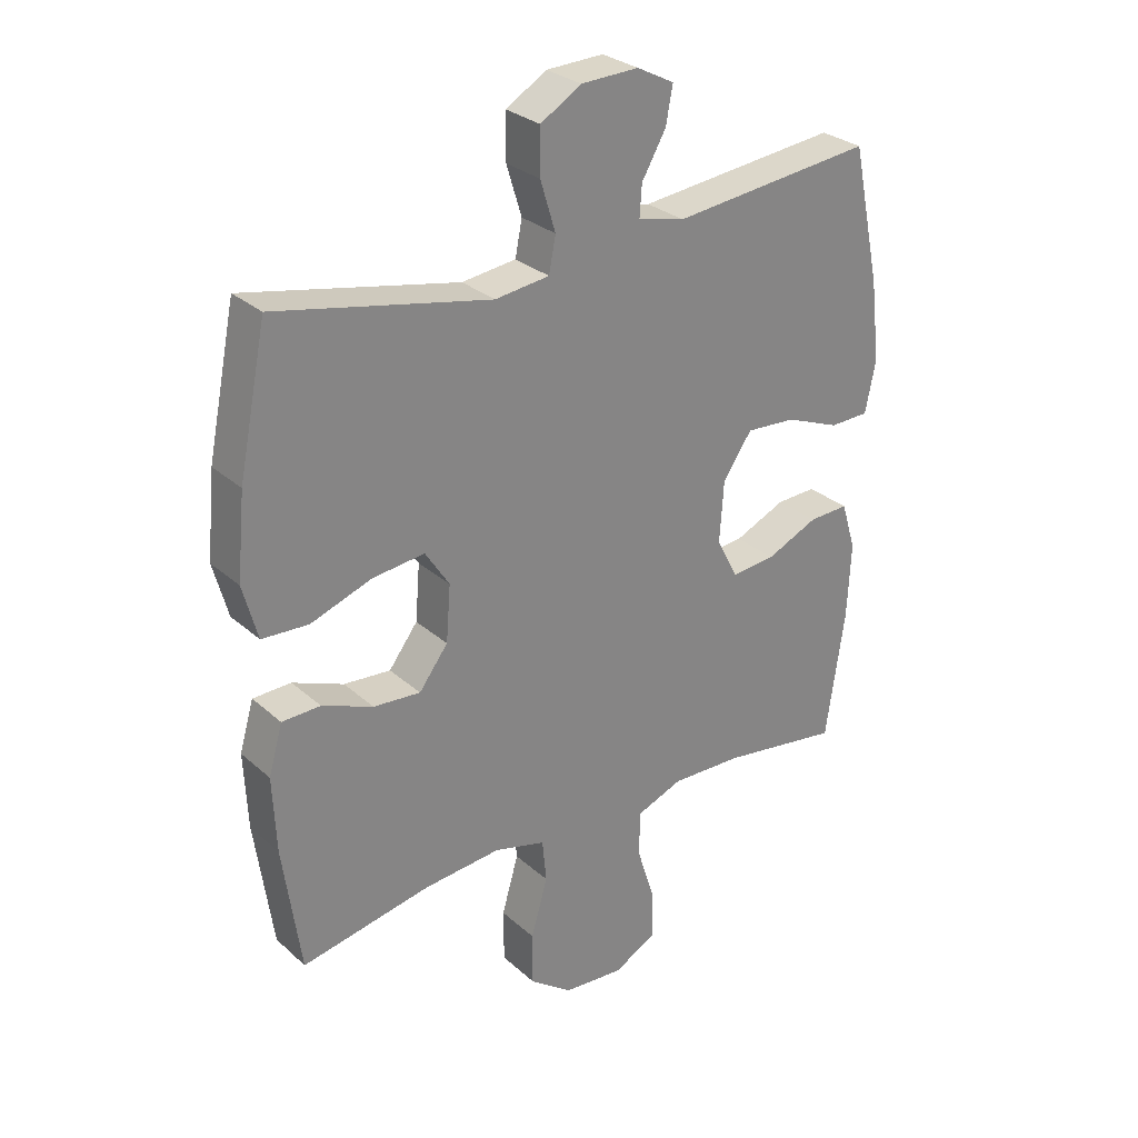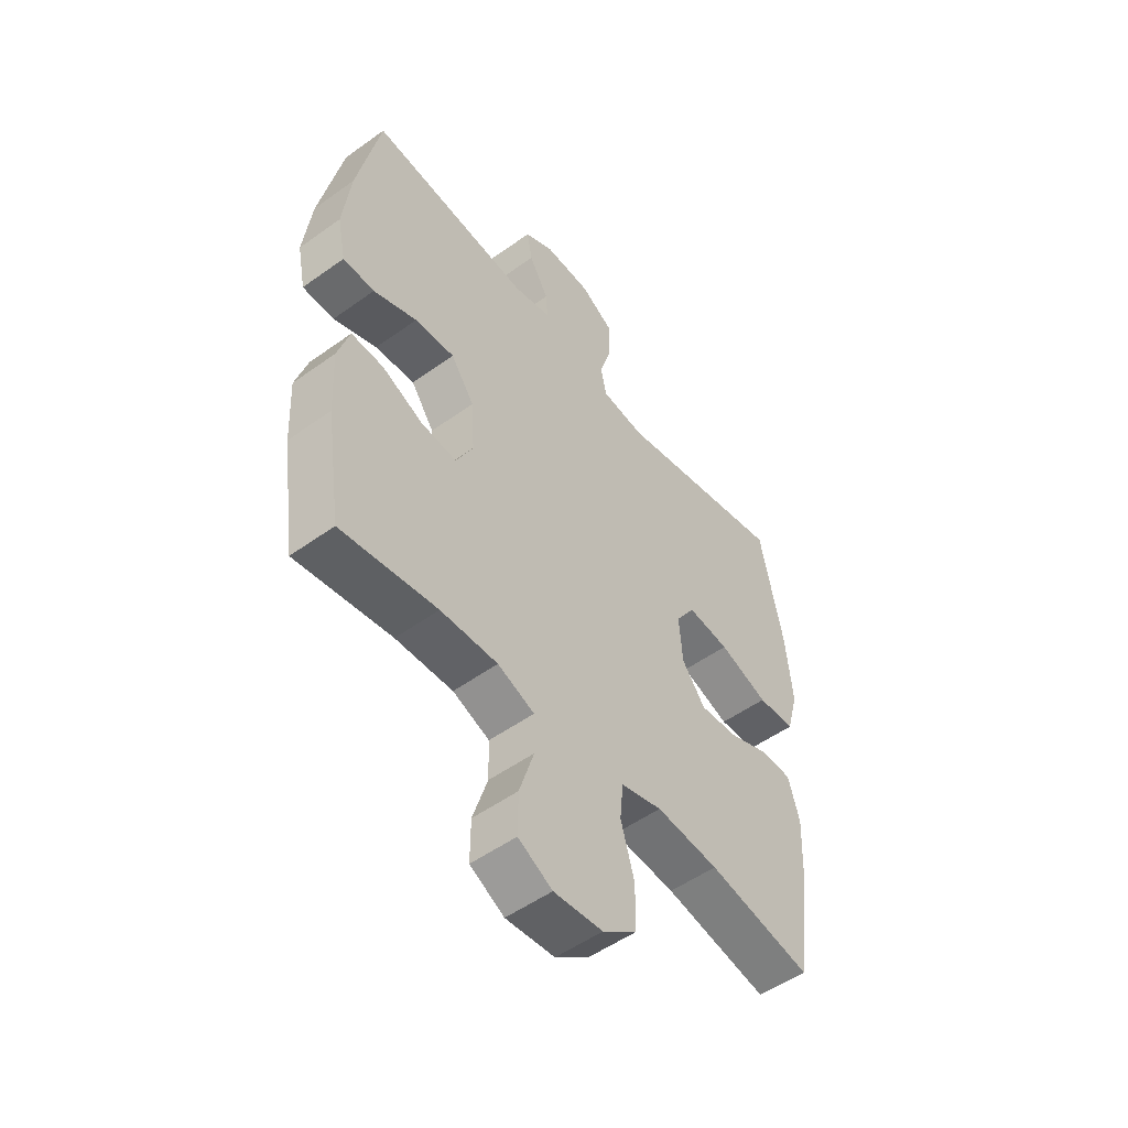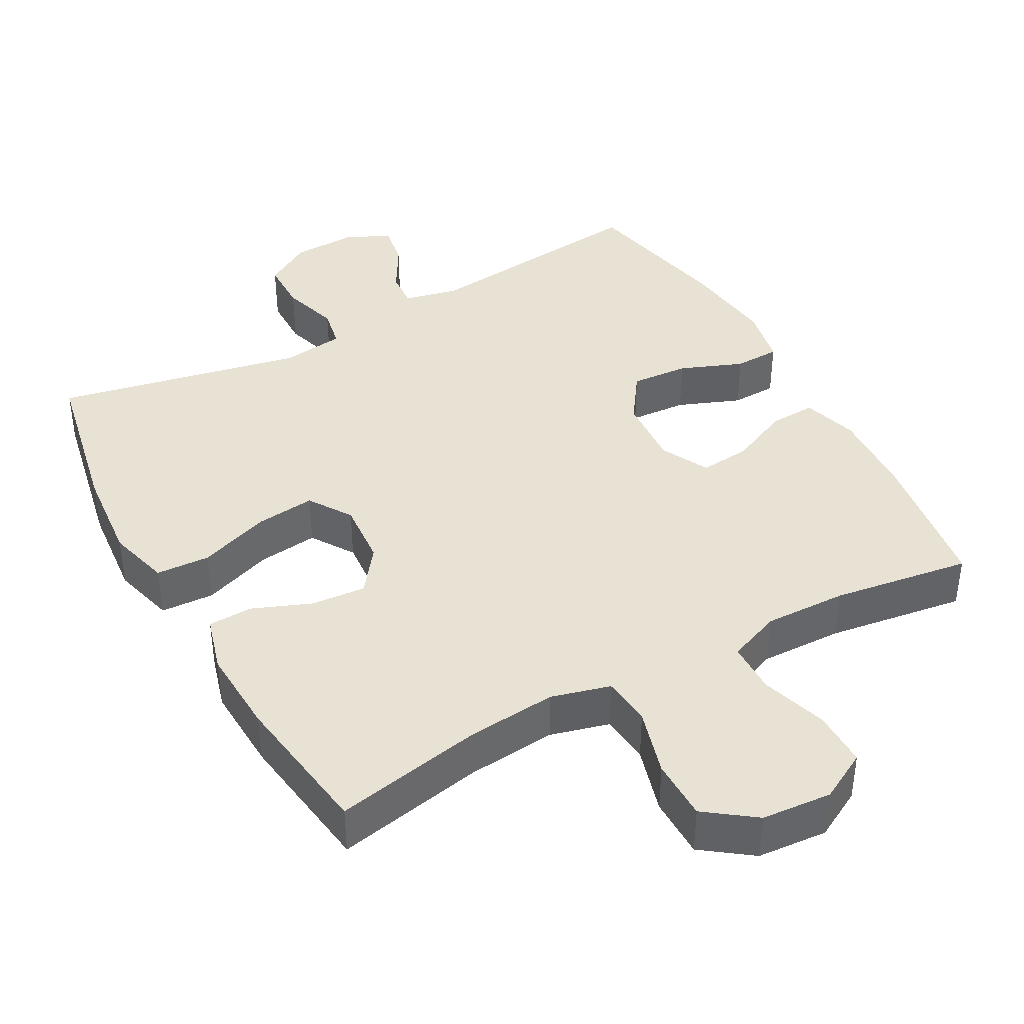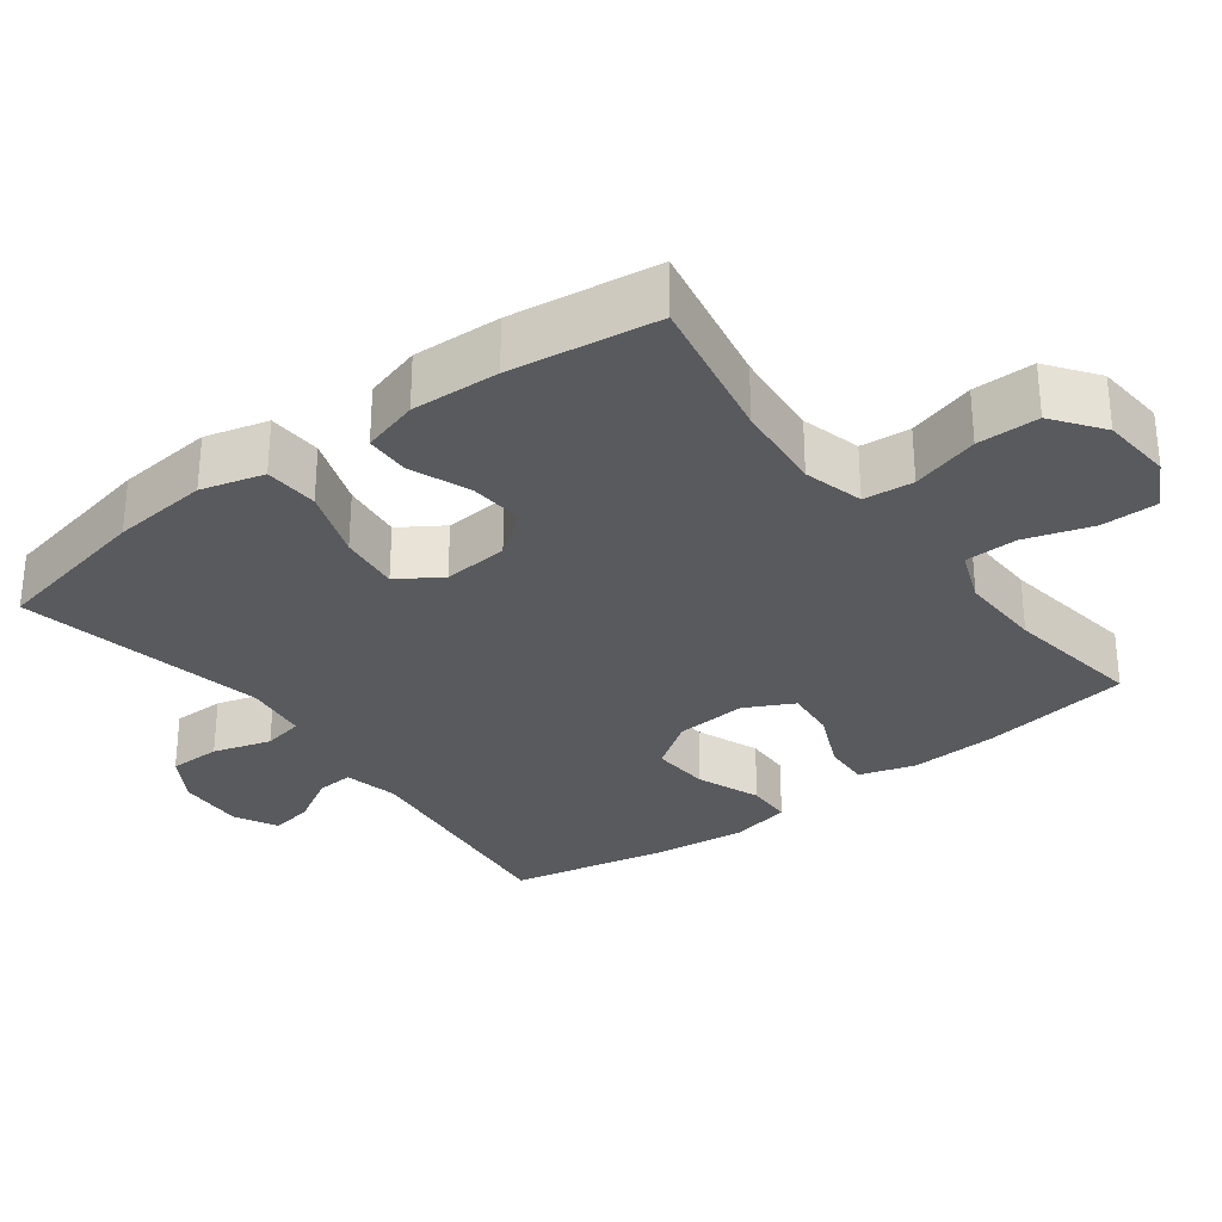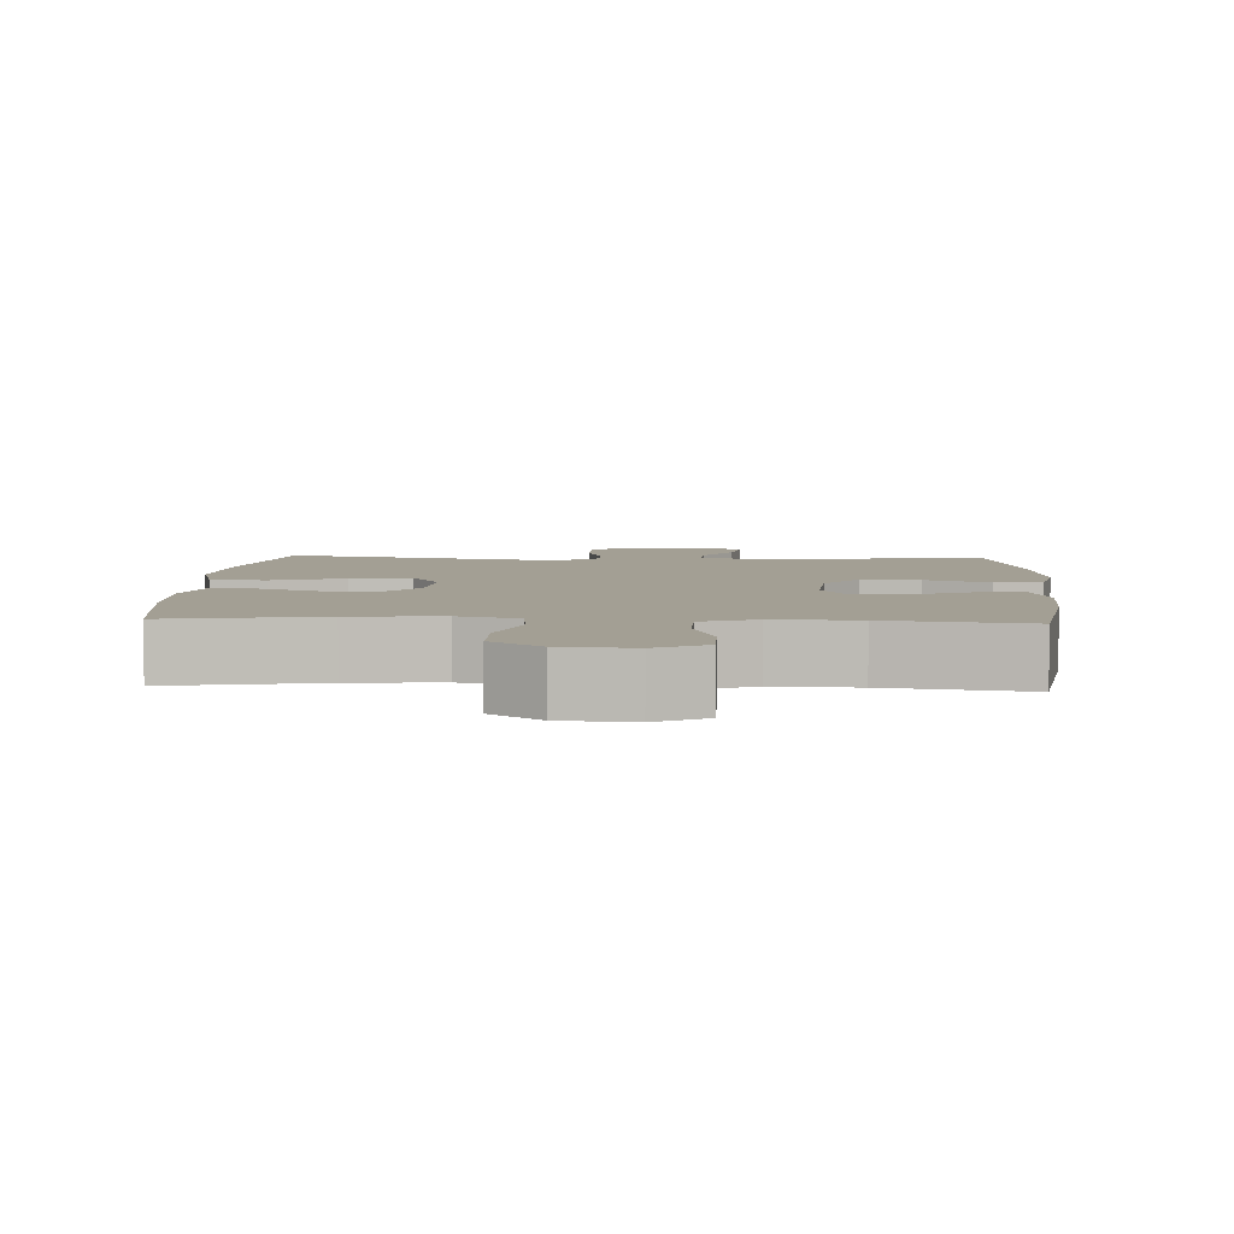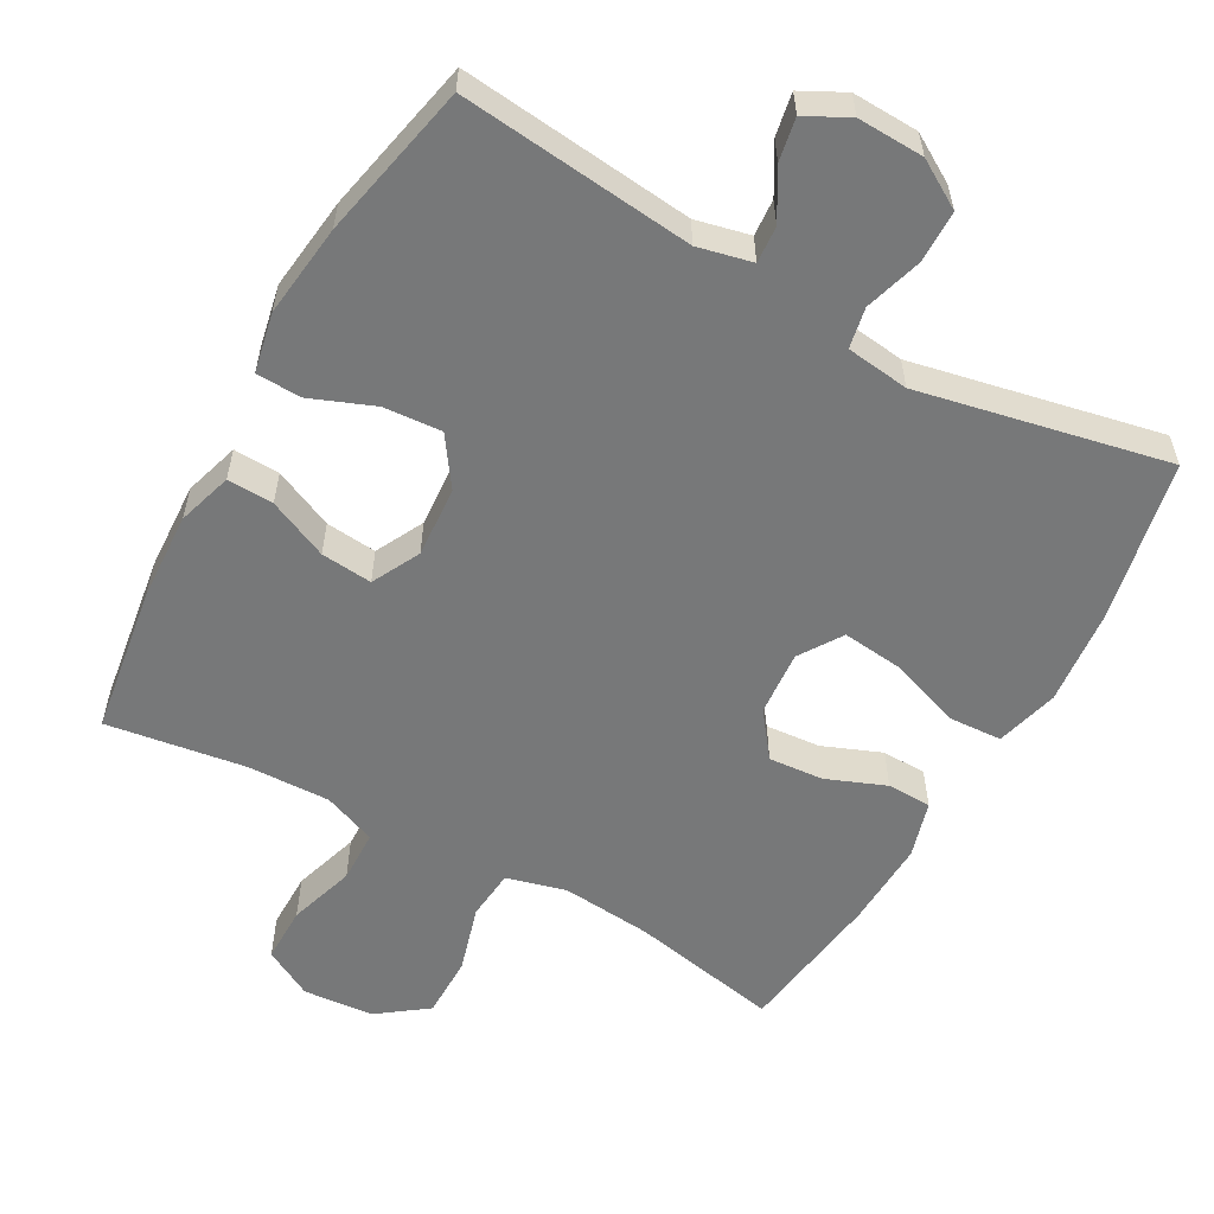
<metadata>
{"format":"obj","ext":"obj","renderer":"f3d","projection":"perspective","resolution":1024,"background":"white","views":[{"elev":28.8,"azim":142.4,"up":"+Z"},{"elev":-51.9,"azim":-52.1,"up":"+Z"},{"elev":40.7,"azim":151.1,"up":"+Y"},{"elev":-30.6,"azim":127.0,"up":"+Y"},{"elev":5.3,"azim":-176.8,"up":"+Y"},{"elev":-57.3,"azim":-29.1,"up":"+Y"}]}
</metadata>
<code>
o path342
v 0.5349 0.0375 -0.2777
v 0.5406 0.0375 -0.1535
v 0.5176 0.0375 -0.07355
v 0.4546 0.0375 -0.07181
v 0.3709 0.0375 -0.1052
v 0.2935 0.0375 -0.1115
v 0.2462 0.0375 -0.04881
v 0.2389 0.0375 0.04306
v 0.2785 0.0375 0.1039
v 0.3641 0.0375 0.09426
v 0.4645 0.0375 0.05879
v 0.5408 0.0375 0.06294
v 0.5649 0.0375 0.1516
v 0.5518 0.0375 0.2878
v 0.5056 0.0375 0.5155
v 0.1546 0.0375 0.4428
v 0.0655 0.0375 0.454
v 0.05437 0.0375 0.5114
v 0.07917 0.0375 0.5928
v 0.07861 0.0375 0.6666
v 0.0116 0.0375 0.707
v -0.08226 0.0375 0.7104
v -0.1432 0.0375 0.6789
v -0.132 0.0375 0.6184
v -0.09245 0.0375 0.5498
v -0.08875 0.0375 0.4978
v -0.1655 0.0375 0.4803
v -0.4963 0.0375 0.5155
v -0.5431 0.0375 0.2942
v -0.5589 0.0375 0.1624
v -0.5417 0.0375 0.07767
v -0.4772 0.0375 0.07604
v -0.388 0.0375 0.1114
v -0.3062 0.0375 0.1172
v -0.2588 0.0375 0.04855
v -0.2519 0.0375 -0.05198
v -0.2869 0.0375 -0.1201
v -0.3594 0.0375 -0.1132
v -0.4439 0.0375 -0.07548
v -0.5094 0.0375 -0.07281
v -0.5334 0.0375 -0.151
v -0.5272 0.0375 -0.2756
v -0.4963 0.0375 -0.4862
v -0.3 0.0375 -0.457
v -0.1831 0.0375 -0.4535
v -0.1079 0.0375 -0.4829
v -0.1063 0.0375 -0.557
v -0.136 0.0375 -0.651
v -0.1364 0.0375 -0.7307
v -0.06684 0.0375 -0.7683
v 0.0328 0.0375 -0.7601
v 0.1026 0.0375 -0.7086
v 0.1029 0.0375 -0.6215
v 0.07554 0.0375 -0.5264
v 0.08244 0.0375 -0.4559
v 0.1665 0.0375 -0.4335
v 0.2937 0.0375 -0.4449
v 0.5056 0.0375 -0.4862
v 0.5349 -0.0375 -0.2777
v 0.5406 -0.0375 -0.1535
v 0.5176 -0.0375 -0.07355
v 0.4546 -0.0375 -0.07181
v 0.3709 -0.0375 -0.1052
v 0.2935 -0.0375 -0.1115
v 0.2462 -0.0375 -0.04881
v 0.2389 -0.0375 0.04306
v 0.2785 -0.0375 0.1039
v 0.3641 -0.0375 0.09426
v 0.4645 -0.0375 0.05879
v 0.5408 -0.0375 0.06294
v 0.5649 -0.0375 0.1516
v 0.5518 -0.0375 0.2878
v 0.5056 -0.0375 0.5155
v 0.1546 -0.0375 0.4428
v 0.0655 -0.0375 0.454
v 0.05437 -0.0375 0.5114
v 0.07917 -0.0375 0.5928
v 0.07861 -0.0375 0.6666
v 0.0116 -0.0375 0.707
v -0.08226 -0.0375 0.7104
v -0.1432 -0.0375 0.6789
v -0.132 -0.0375 0.6184
v -0.09245 -0.0375 0.5498
v -0.08875 -0.0375 0.4978
v -0.1655 -0.0375 0.4803
v -0.4963 -0.0375 0.5155
v -0.5431 -0.0375 0.2942
v -0.5589 -0.0375 0.1624
v -0.5417 -0.0375 0.07767
v -0.4772 -0.0375 0.07604
v -0.388 -0.0375 0.1114
v -0.3062 -0.0375 0.1172
v -0.2588 -0.0375 0.04855
v -0.2519 -0.0375 -0.05198
v -0.2869 -0.0375 -0.1201
v -0.3594 -0.0375 -0.1132
v -0.4439 -0.0375 -0.07548
v -0.5094 -0.0375 -0.07281
v -0.5334 -0.0375 -0.151
v -0.5272 -0.0375 -0.2756
v -0.4963 -0.0375 -0.4862
v -0.3 -0.0375 -0.457
v -0.1831 -0.0375 -0.4535
v -0.1079 -0.0375 -0.4829
v -0.1063 -0.0375 -0.557
v -0.136 -0.0375 -0.651
v -0.1364 -0.0375 -0.7307
v -0.06684 -0.0375 -0.7683
v 0.0328 -0.0375 -0.7601
v 0.1026 -0.0375 -0.7086
v 0.1029 -0.0375 -0.6215
v 0.07554 -0.0375 -0.5264
v 0.08244 -0.0375 -0.4559
v 0.1665 -0.0375 -0.4335
v 0.2937 -0.0375 -0.4449
v 0.5056 -0.0375 -0.4862
v -0.1364 0.0375 -0.7307
v -0.1364 0.0375 -0.7307
v -0.06684 0.0375 -0.7683
v 0.0328 0.0375 -0.7601
v 0.1026 0.0375 -0.7086
v -0.136 0.0375 -0.651
v 0.1029 0.0375 -0.6215
v -0.1063 0.0375 -0.557
v 0.07554 0.0375 -0.5264
v -0.1079 0.0375 -0.4829
v -0.1079 0.0375 -0.4829
v 0.08244 0.0375 -0.4559
v 0.08244 0.0375 -0.4559
v -0.1831 0.0375 -0.4535
v -0.4963 0.0375 -0.4862
v -0.4963 0.0375 -0.4862
v -0.3 0.0375 -0.457
v 0.2937 0.0375 -0.4449
v 0.5056 0.0375 -0.4862
v 0.5056 0.0375 -0.4862
v 0.1665 0.0375 -0.4335
v 0.5349 0.0375 -0.2777
v -0.5272 0.0375 -0.2756
v 0.5406 0.0375 -0.1535
v -0.5334 0.0375 -0.151
v 0.3709 0.0375 -0.1052
v 0.2935 0.0375 -0.1115
v 0.5176 0.0375 -0.07355
v 0.5176 0.0375 -0.07355
v -0.5094 0.0375 -0.07281
v -0.5094 0.0375 -0.07281
v -0.2869 0.0375 -0.1201
v -0.2869 0.0375 -0.1201
v -0.3594 0.0375 -0.1132
v -0.2519 0.0375 -0.05198
v -0.4439 0.0375 -0.07548
v 0.2462 0.0375 -0.04881
v 0.4546 0.0375 -0.07181
v -0.2588 0.0375 0.04855
v 0.2389 0.0375 0.04306
v 0.2785 0.0375 0.1039
v 0.2785 0.0375 0.1039
v -0.3062 0.0375 0.1172
v 0.3641 0.0375 0.09426
v 0.4645 0.0375 0.05879
v 0.5408 0.0375 0.06294
v 0.5408 0.0375 0.06294
v 0.5649 0.0375 0.1516
v -0.5417 0.0375 0.07767
v -0.5417 0.0375 0.07767
v -0.4772 0.0375 0.07604
v -0.388 0.0375 0.1114
v -0.5589 0.0375 0.1624
v 0.5518 0.0375 0.2878
v -0.5431 0.0375 0.2942
v -0.4963 0.0375 0.5155
v -0.4963 0.0375 0.5155
v 0.1546 0.0375 0.4428
v 0.0655 0.0375 0.454
v 0.0655 0.0375 0.454
v 0.05437 0.0375 0.5114
v -0.08875 0.0375 0.4978
v -0.08875 0.0375 0.4978
v -0.1655 0.0375 0.4803
v 0.5056 0.0375 0.5155
v 0.5056 0.0375 0.5155
v -0.09245 0.0375 0.5498
v 0.07917 0.0375 0.5928
v -0.132 0.0375 0.6184
v 0.07861 0.0375 0.6666
v -0.1432 0.0375 0.6789
v -0.1432 0.0375 0.6789
v 0.0116 0.0375 0.707
v -0.08226 0.0375 0.7104
v -0.1364 -0.0375 -0.7307
v -0.1364 -0.0375 -0.7307
v -0.06684 -0.0375 -0.7683
v 0.0328 -0.0375 -0.7601
v 0.1026 -0.0375 -0.7086
v -0.136 -0.0375 -0.651
v 0.1029 -0.0375 -0.6215
v -0.1063 -0.0375 -0.557
v 0.07554 -0.0375 -0.5264
v -0.1079 -0.0375 -0.4829
v -0.1079 -0.0375 -0.4829
v 0.08244 -0.0375 -0.4559
v 0.08244 -0.0375 -0.4559
v -0.1831 -0.0375 -0.4535
v -0.4963 -0.0375 -0.4862
v -0.4963 -0.0375 -0.4862
v -0.3 -0.0375 -0.457
v 0.2937 -0.0375 -0.4449
v 0.5056 -0.0375 -0.4862
v 0.5056 -0.0375 -0.4862
v 0.1665 -0.0375 -0.4335
v 0.5349 -0.0375 -0.2777
v -0.5272 -0.0375 -0.2756
v 0.5406 -0.0375 -0.1535
v -0.5334 -0.0375 -0.151
v 0.3709 -0.0375 -0.1052
v 0.2935 -0.0375 -0.1115
v 0.5176 -0.0375 -0.07355
v 0.5176 -0.0375 -0.07355
v -0.5094 -0.0375 -0.07281
v -0.5094 -0.0375 -0.07281
v -0.2869 -0.0375 -0.1201
v -0.2869 -0.0375 -0.1201
v -0.3594 -0.0375 -0.1132
v -0.2519 -0.0375 -0.05198
v -0.4439 -0.0375 -0.07548
v 0.2462 -0.0375 -0.04881
v 0.4546 -0.0375 -0.07181
v -0.2588 -0.0375 0.04855
v 0.2389 -0.0375 0.04306
v 0.2785 -0.0375 0.1039
v 0.2785 -0.0375 0.1039
v -0.3062 -0.0375 0.1172
v 0.3641 -0.0375 0.09426
v 0.4645 -0.0375 0.05879
v 0.5408 -0.0375 0.06294
v 0.5408 -0.0375 0.06294
v 0.5649 -0.0375 0.1516
v -0.5417 -0.0375 0.07767
v -0.5417 -0.0375 0.07767
v -0.4772 -0.0375 0.07604
v -0.388 -0.0375 0.1114
v -0.5589 -0.0375 0.1624
v 0.5518 -0.0375 0.2878
v -0.5431 -0.0375 0.2942
v -0.4963 -0.0375 0.5155
v -0.4963 -0.0375 0.5155
v 0.1546 -0.0375 0.4428
v 0.0655 -0.0375 0.454
v 0.0655 -0.0375 0.454
v 0.05437 -0.0375 0.5114
v -0.08875 -0.0375 0.4978
v -0.08875 -0.0375 0.4978
v -0.1655 -0.0375 0.4803
v 0.5056 -0.0375 0.5155
v 0.5056 -0.0375 0.5155
v -0.09245 -0.0375 0.5498
v 0.07917 -0.0375 0.5928
v -0.132 -0.0375 0.6184
v 0.07861 -0.0375 0.6666
v -0.1432 -0.0375 0.6789
v -0.1432 -0.0375 0.6789
v 0.0116 -0.0375 0.707
v -0.08226 -0.0375 0.7104
f 222 224 207
f 233 245 242
f 229 230 249
f 238 244 234
f 231 249 230
f 211 227 202
f 198 196 197
f 233 249 254
f 239 241 243
f 202 222 200
f 197 194 195
f 200 222 204
f 249 231 248
f 204 222 207
f 260 263 258
f 235 238 234
f 258 257 251
f 245 254 246
f 243 242 245
f 228 214 218
f 212 208 209
f 208 217 211
f 230 229 225
f 207 213 205
f 264 259 263
f 193 196 191
f 255 248 244
f 214 216 212
f 199 200 198
f 252 251 257
f 251 252 249
f 227 225 202
f 234 244 231
f 194 196 193
f 202 200 199
f 225 222 202
f 242 243 241
f 230 225 227
f 259 264 261
f 216 214 228
f 213 224 215
f 215 226 220
f 224 226 215
f 197 196 194
f 257 258 263
f 254 249 252
f 257 263 259
f 233 229 249
f 199 198 197
f 245 233 254
f 212 216 208
f 217 227 211
f 236 238 235
f 207 224 213
f 248 231 244
f 217 208 216
f 118 50 108 192
f 50 51 109 108
f 51 52 110 109
f 48 49 107 106
f 52 53 111 110
f 47 48 106 105
f 53 54 112 111
f 127 47 105 201
f 54 129 203 112
f 45 46 104 103
f 132 44 102 206
f 57 136 210 115
f 44 45 103 102
f 55 56 114 113
f 56 57 115 114
f 58 1 59 116
f 42 43 101 100
f 1 2 60 59
f 41 42 100 99
f 5 6 64 63
f 2 145 219 60
f 147 41 99 221
f 149 38 96 223
f 36 37 95 94
f 39 40 98 97
f 38 39 97 96
f 6 7 65 64
f 4 5 63 62
f 3 4 62 61
f 35 36 94 93
f 7 8 66 65
f 8 158 232 66
f 34 35 93 92
f 10 11 69 68
f 11 163 237 69
f 12 13 71 70
f 166 32 90 240
f 32 33 91 90
f 30 31 89 88
f 9 10 68 67
f 33 34 92 91
f 13 14 72 71
f 29 30 88 87
f 173 29 87 247
f 16 176 250 74
f 17 18 76 75
f 179 27 85 253
f 182 16 74 256
f 14 15 73 72
f 25 26 84 83
f 27 28 86 85
f 18 19 77 76
f 24 25 83 82
f 19 20 78 77
f 188 24 82 262
f 20 21 79 78
f 22 23 81 80
f 21 22 80 79
f 148 133 150
f 159 168 171
f 155 175 156
f 164 160 170
f 157 156 175
f 137 128 153
f 124 123 122
f 159 180 175
f 165 169 167
f 128 126 148
f 123 121 120
f 126 130 148
f 175 174 157
f 130 133 148
f 186 184 189
f 161 160 164
f 184 177 183
f 171 172 180
f 169 171 168
f 154 144 140
f 138 135 134
f 134 137 143
f 156 151 155
f 133 131 139
f 190 189 185
f 119 117 122
f 181 170 174
f 140 138 142
f 125 124 126
f 178 183 177
f 177 175 178
f 153 128 151
f 160 157 170
f 120 119 122
f 128 125 126
f 151 128 148
f 168 167 169
f 156 153 151
f 185 187 190
f 142 154 140
f 139 141 150
f 141 146 152
f 150 141 152
f 123 120 122
f 183 189 184
f 180 178 175
f 183 185 189
f 159 175 155
f 125 123 124
f 171 180 159
f 138 134 142
f 143 137 153
f 162 161 164
f 133 139 150
f 174 170 157
f 143 142 134

</code>
